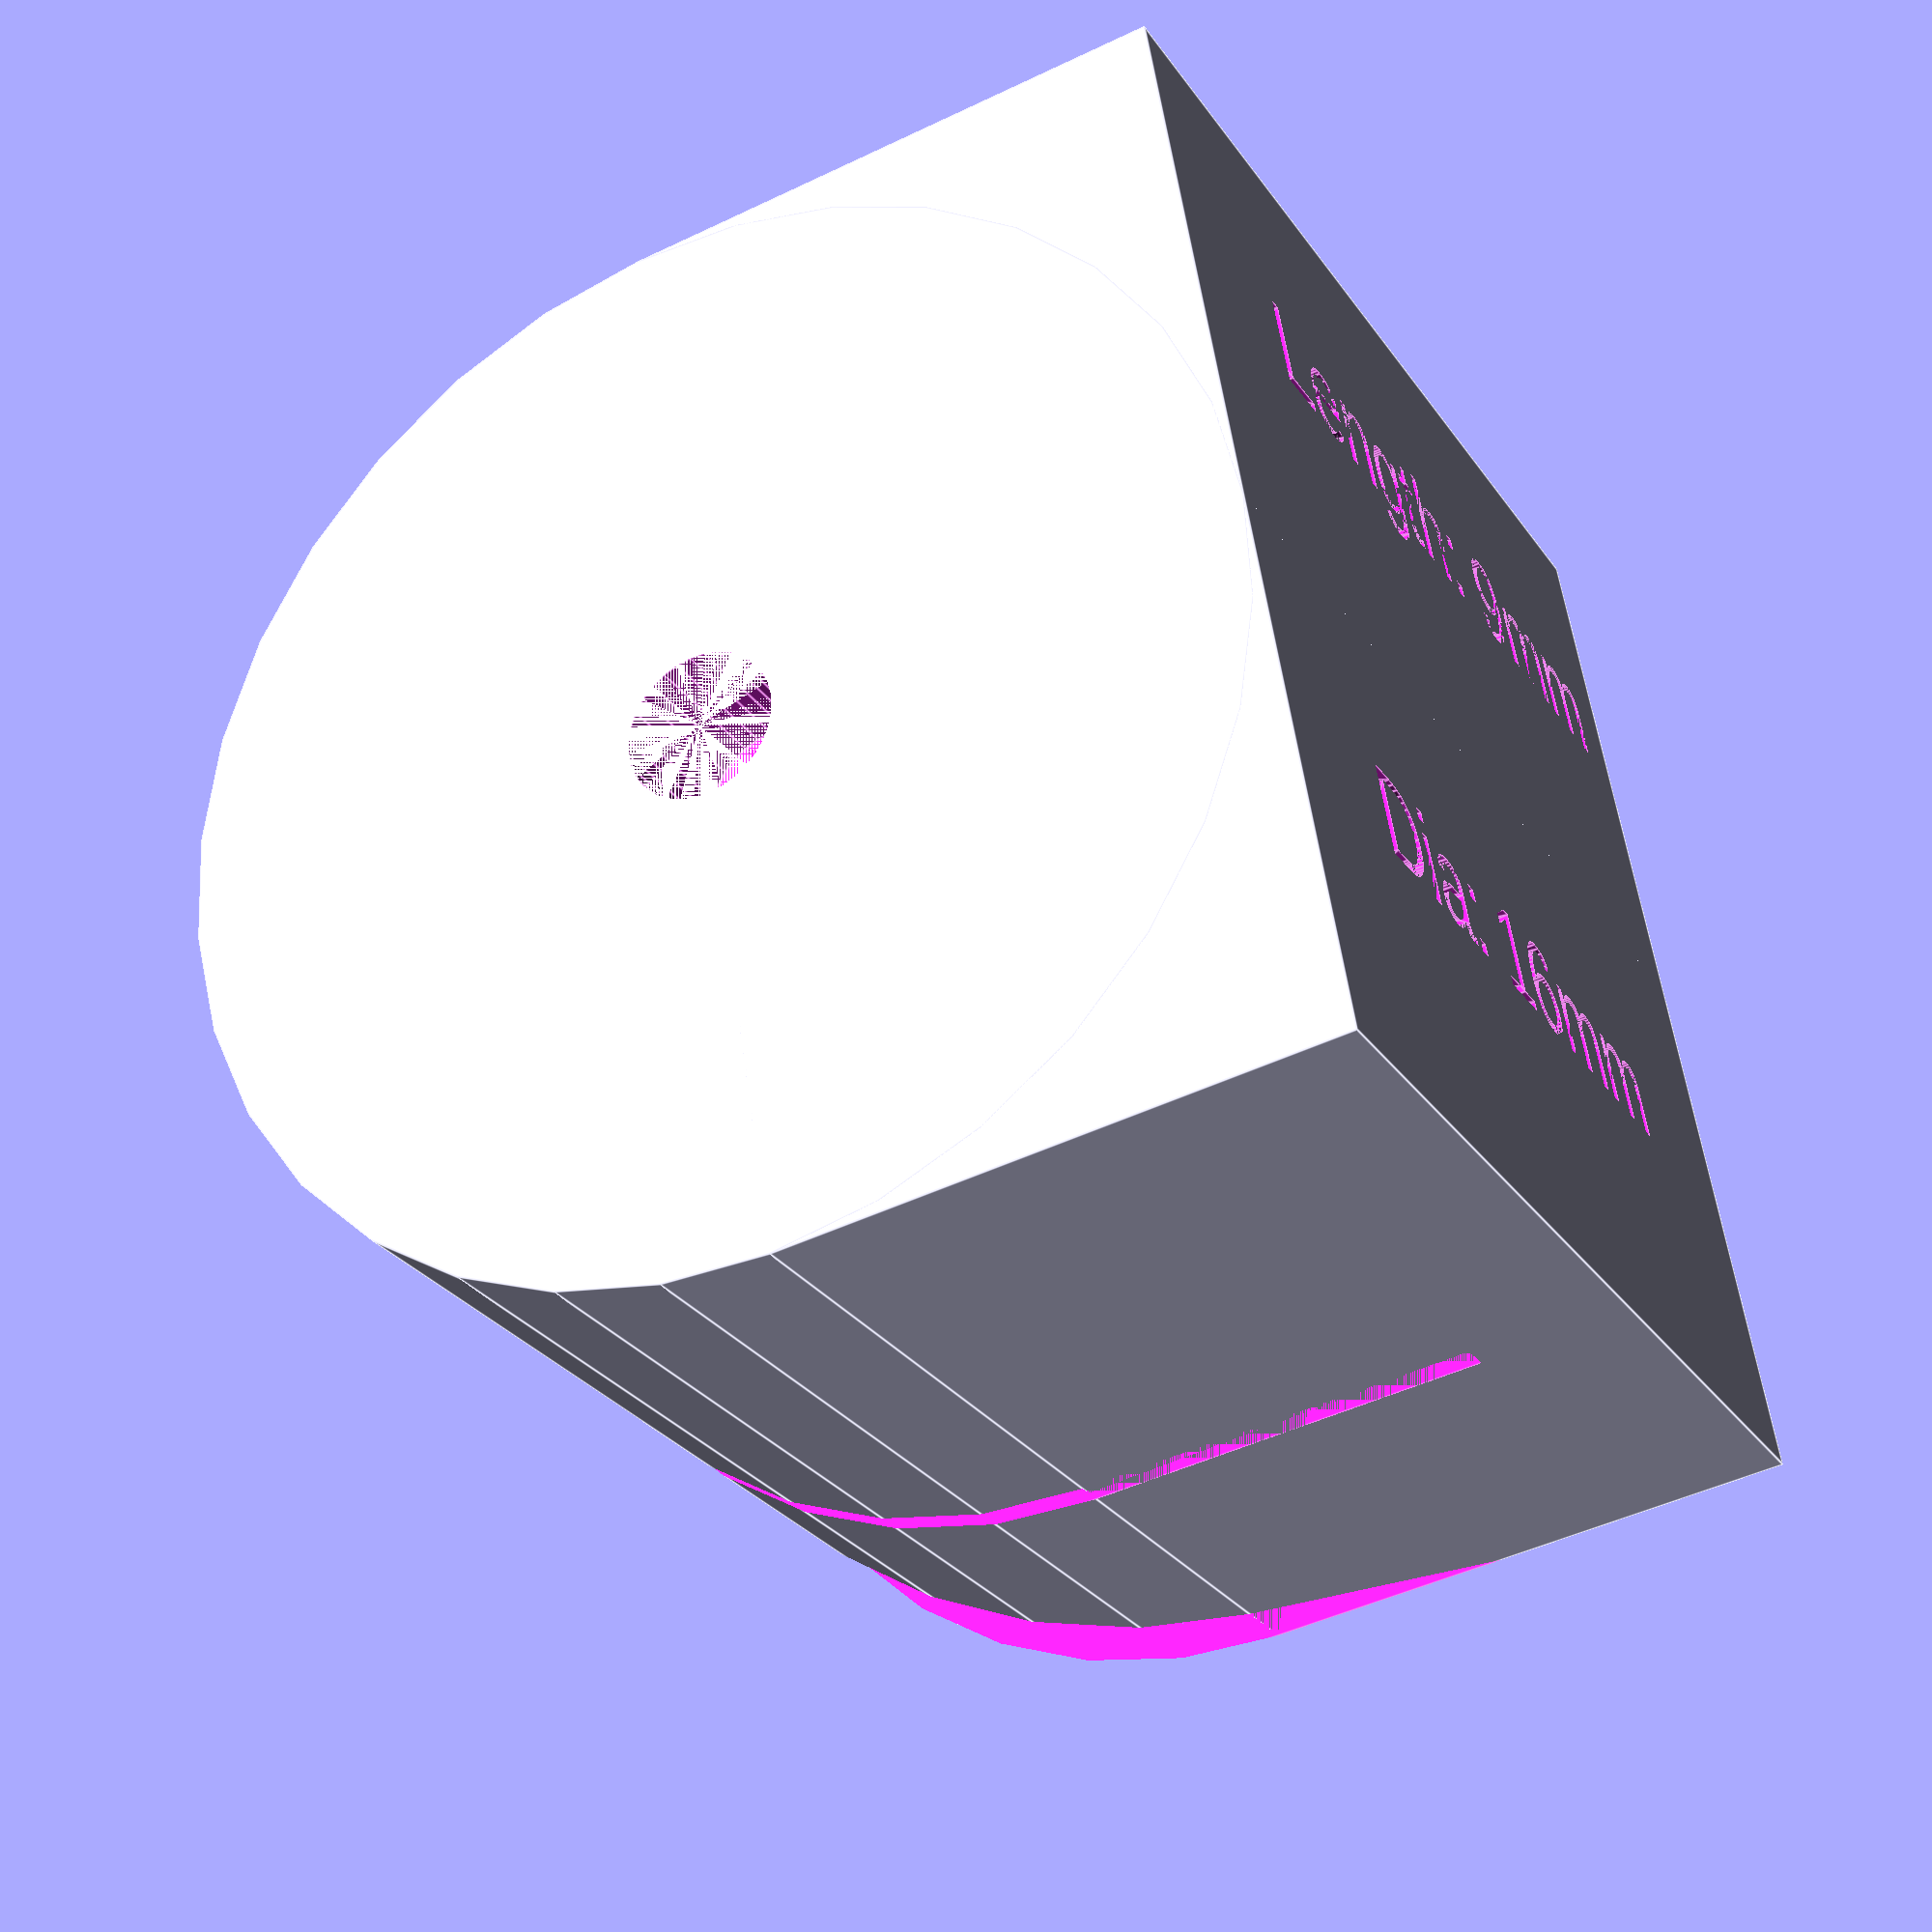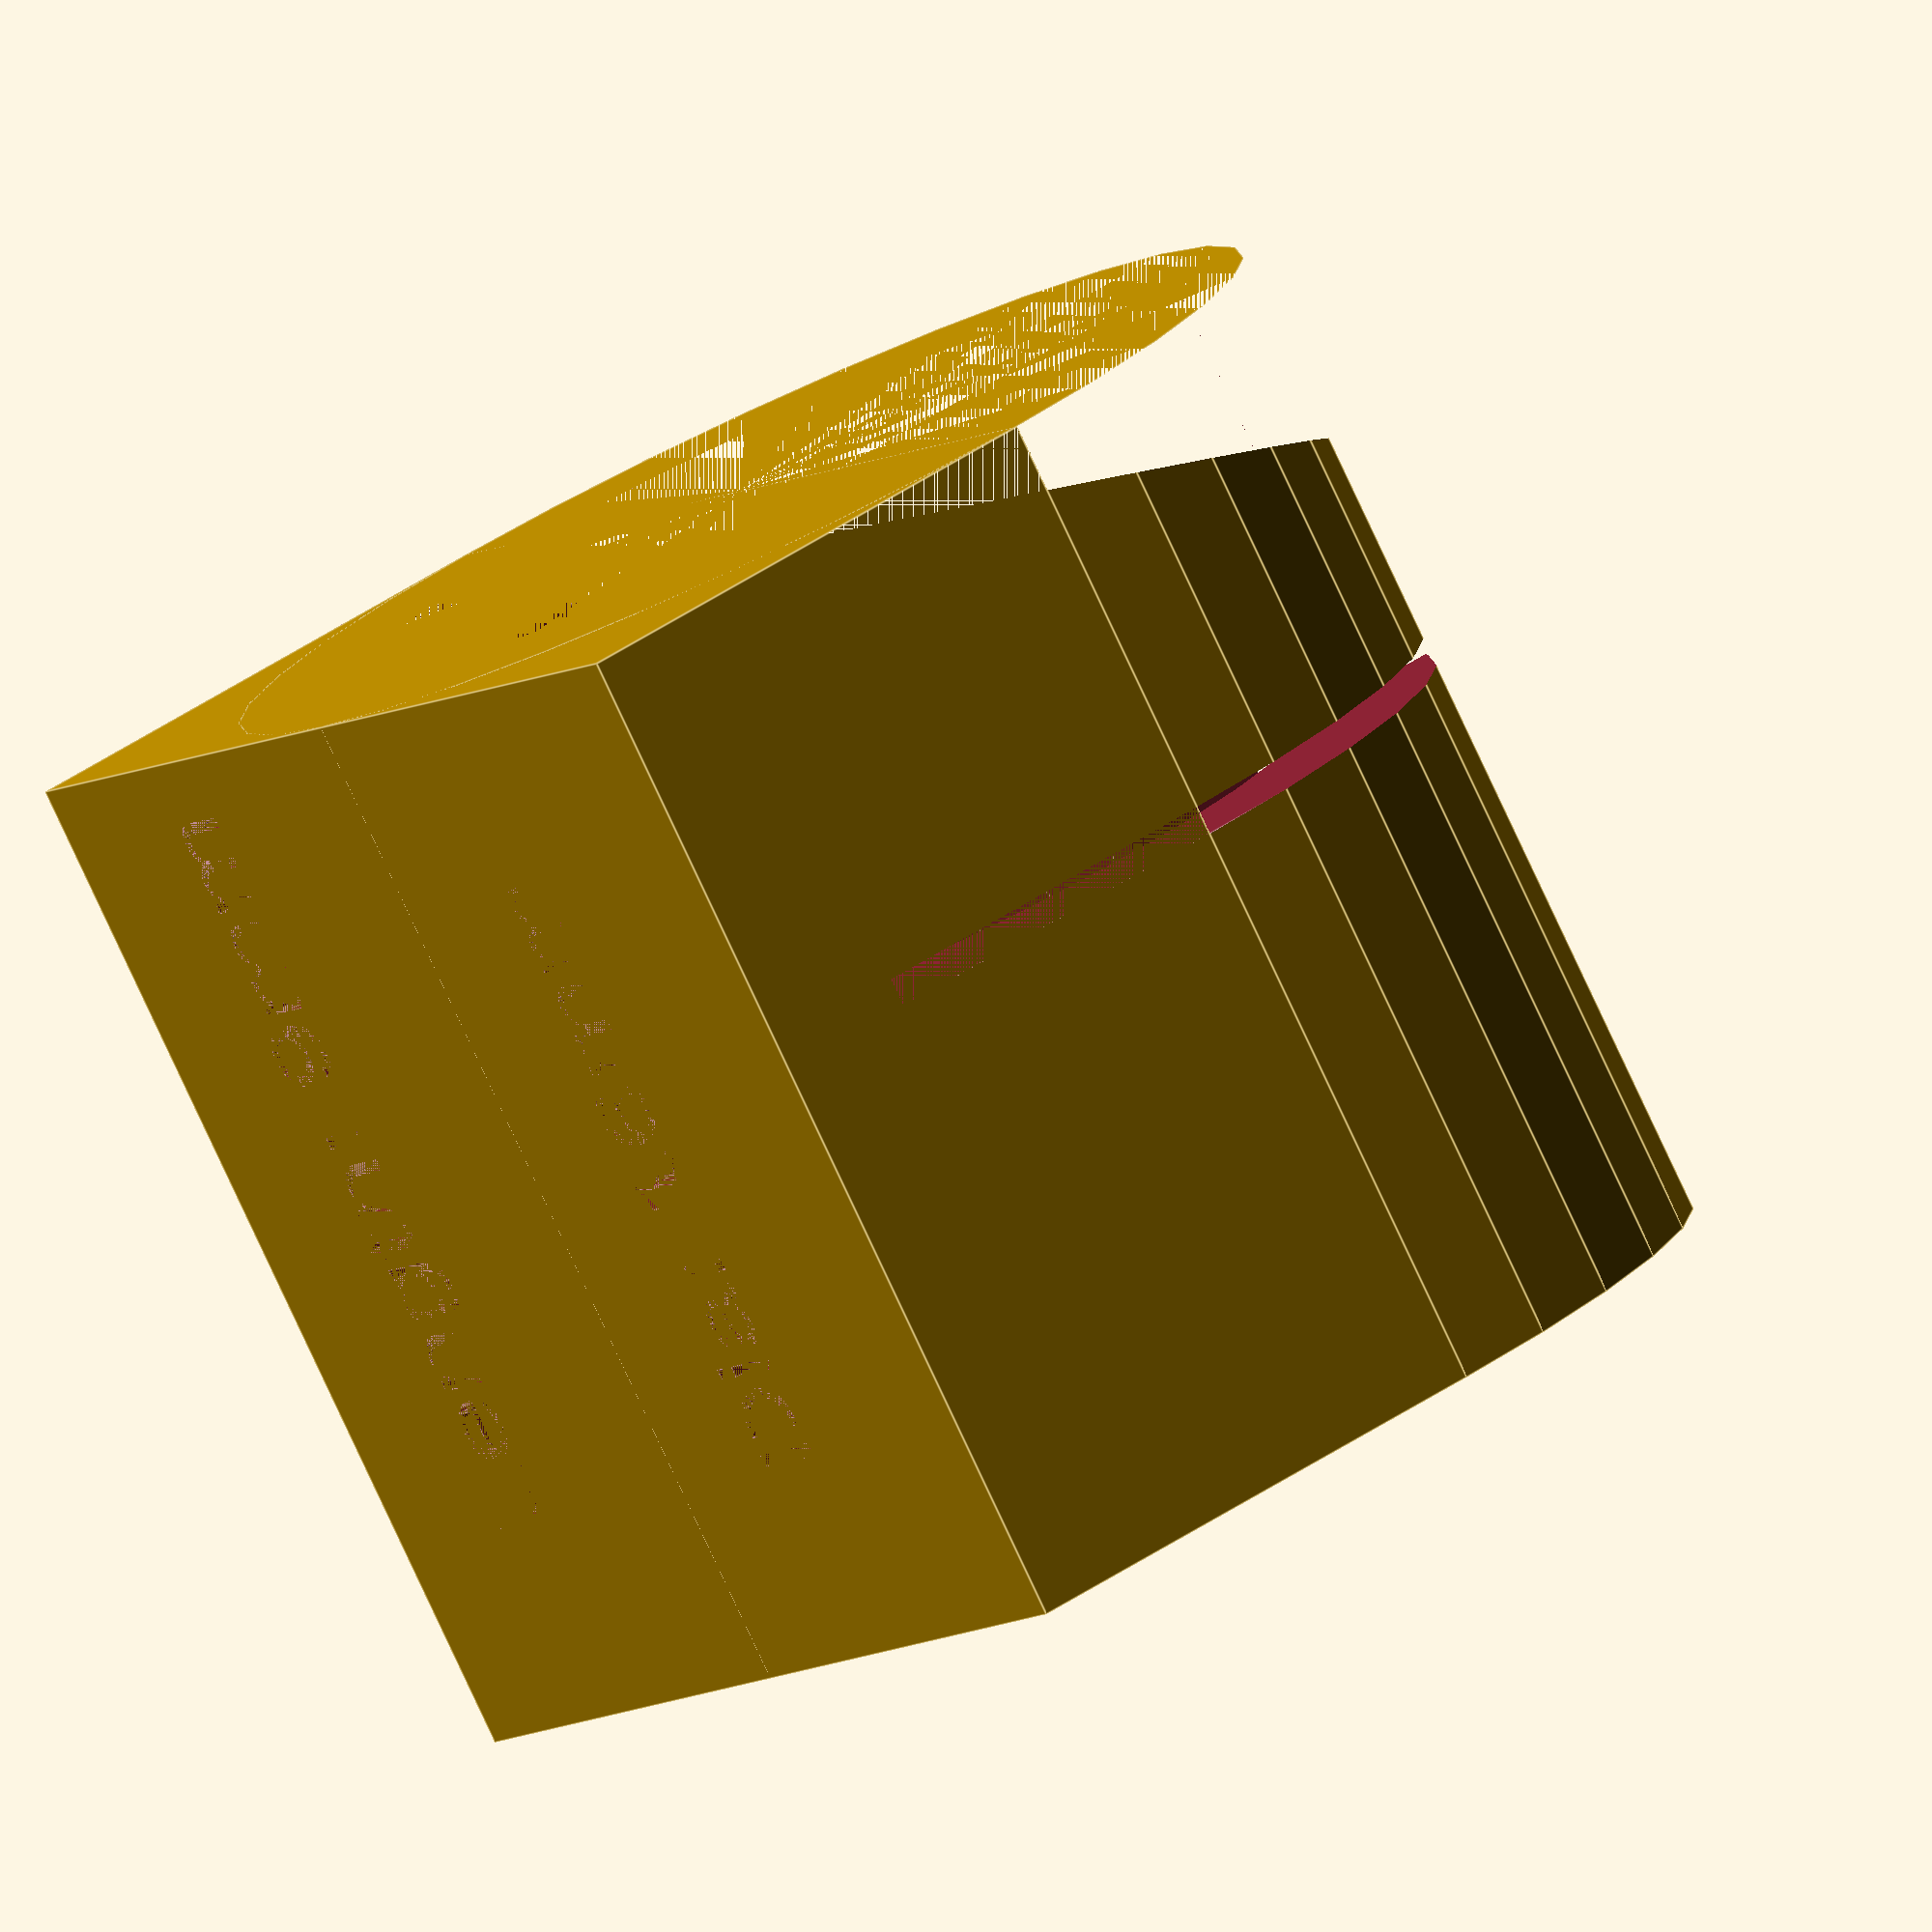
<openscad>
$fn = $preview ? 32 : 64;

dia = 16;
cut_length = 9;
blade_thickness = 0.6;

wall_thickness = 3;
base_height = wall_thickness;
body_length = 18;
screw_hole_dia = 3;

module prism(l, w, h){
      polyhedron(//pt 0        1        2        3        4        5
              points=[[0,0,0], [l,0,0], [l,w,0], [0,w,0], [0,w,h], [l,w,h]],
              faces=[[0,1,2,3],[5,4,3,2],[0,4,5,1],[0,3,4],[5,2,1]]
              );
}

module jig() {
        difference() {
                // main body
                union() {
                        translate([0,-dia/2-wall_thickness,0]) cube([body_length+wall_thickness, dia + 2 * wall_thickness, dia/2 + wall_thickness]);
                        translate([0,0,dia/2+wall_thickness]) rotate([0, 90, 0]) cylinder(d=dia+2*wall_thickness, h = body_length + wall_thickness);
                }

                // channel for spacer
                translate([wall_thickness,0,dia/2+wall_thickness]) rotate([0,90,0]) cylinder(d=dia, h = body_length);

                // screw hole
                translate([0,0,dia/2+wall_thickness]) rotate([0,90,0]) cylinder(d=screw_hole_dia, h = wall_thickness);


                // open the top
                translate([wall_thickness, -dia/4, dia/2+wall_thickness]) cube([body_length, dia/2, dia/2+wall_thickness]);

                // cut off the corner
                translate([body_length+wall_thickness,dia/2+wall_thickness,2*wall_thickness]) rotate([90, 0, -90]) prism(dia+2*wall_thickness, dia, (body_length-cut_length)/2);

                // blade slot
                translate([cut_length+wall_thickness,-dia/2-wall_thickness,wall_thickness]) cube([blade_thickness, dia+2*wall_thickness, dia+wall_thickness]);

                // etch dimensions
                translate([wall_thickness + 1, -dia/3, wall_thickness/4])
                        rotate([180, 0, 0])
                        linear_extrude(wall_thickness/4)
                        text(str("Length: ", cut_length, "mm"), size=2, halign="left");
                translate([wall_thickness + 1, dia/3, wall_thickness/4])
                        rotate([180, 0, 0])
                        linear_extrude(wall_thickness/4)
                        text(str("Dia: ", dia, "mm"), size=2, halign="left");
        }
}
jig();

</openscad>
<views>
elev=46.7 azim=196.6 roll=118.7 proj=p view=edges
elev=319.2 azim=310.5 roll=229.2 proj=o view=edges
</views>
